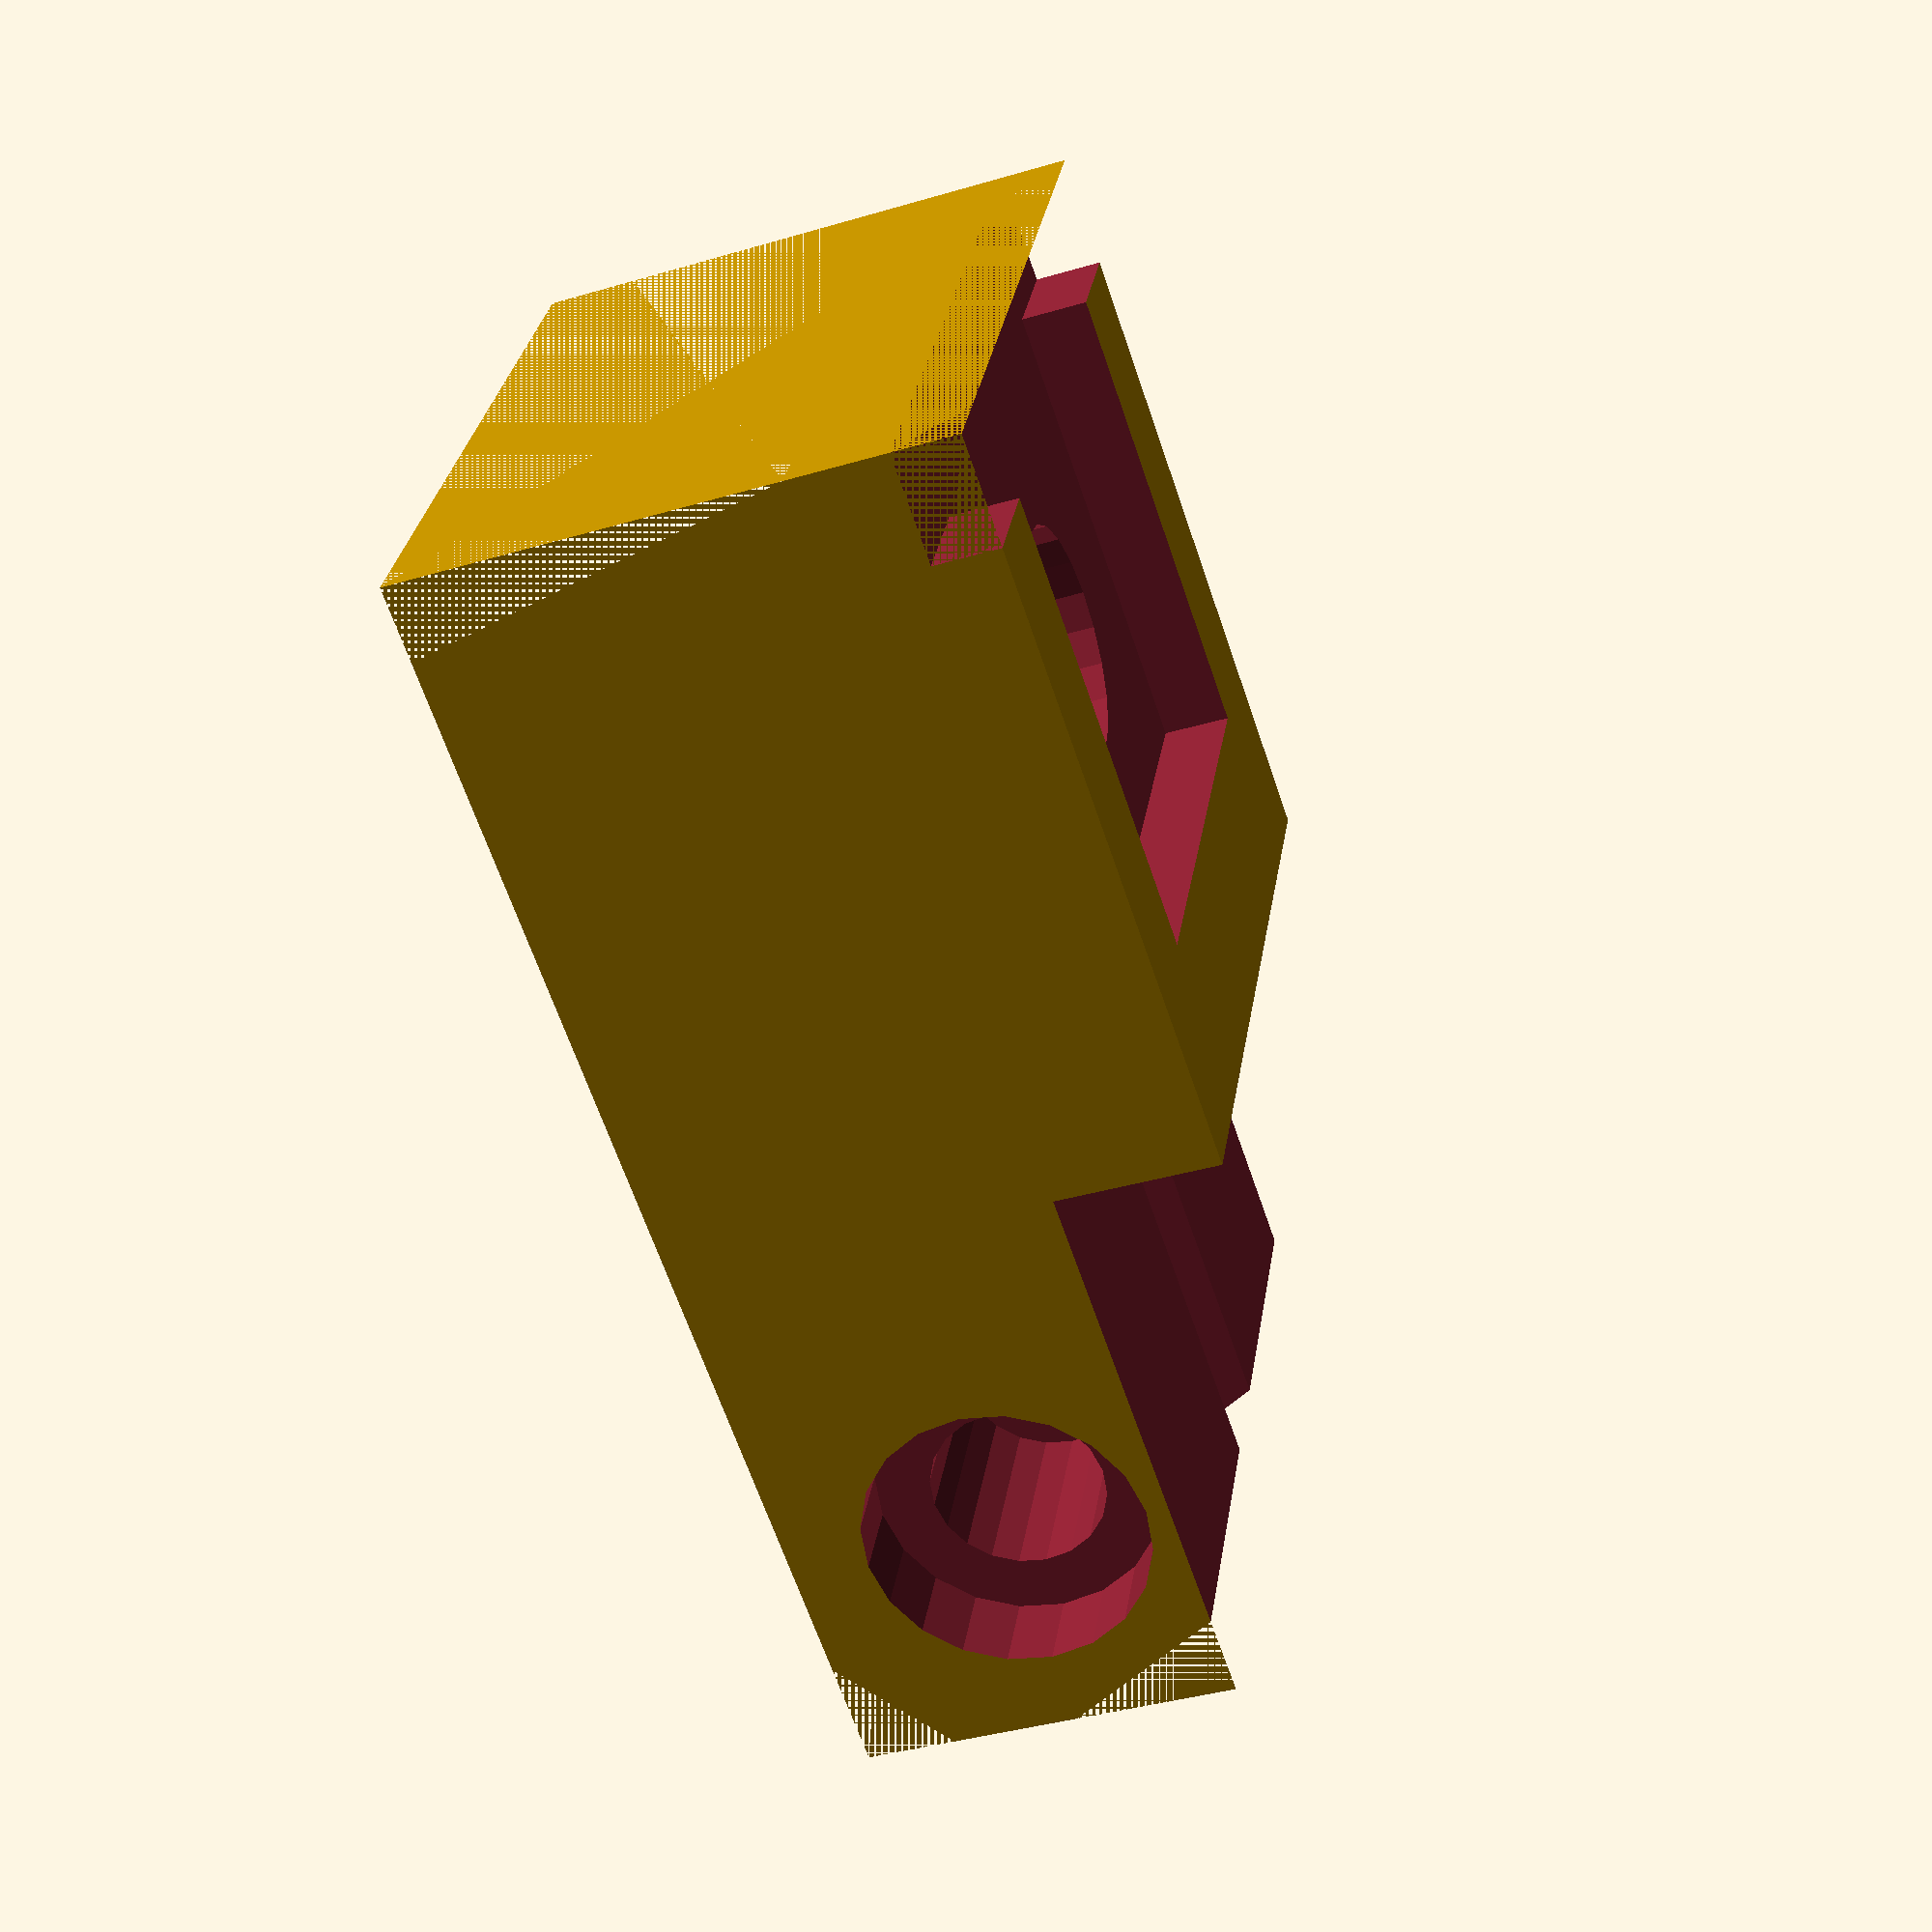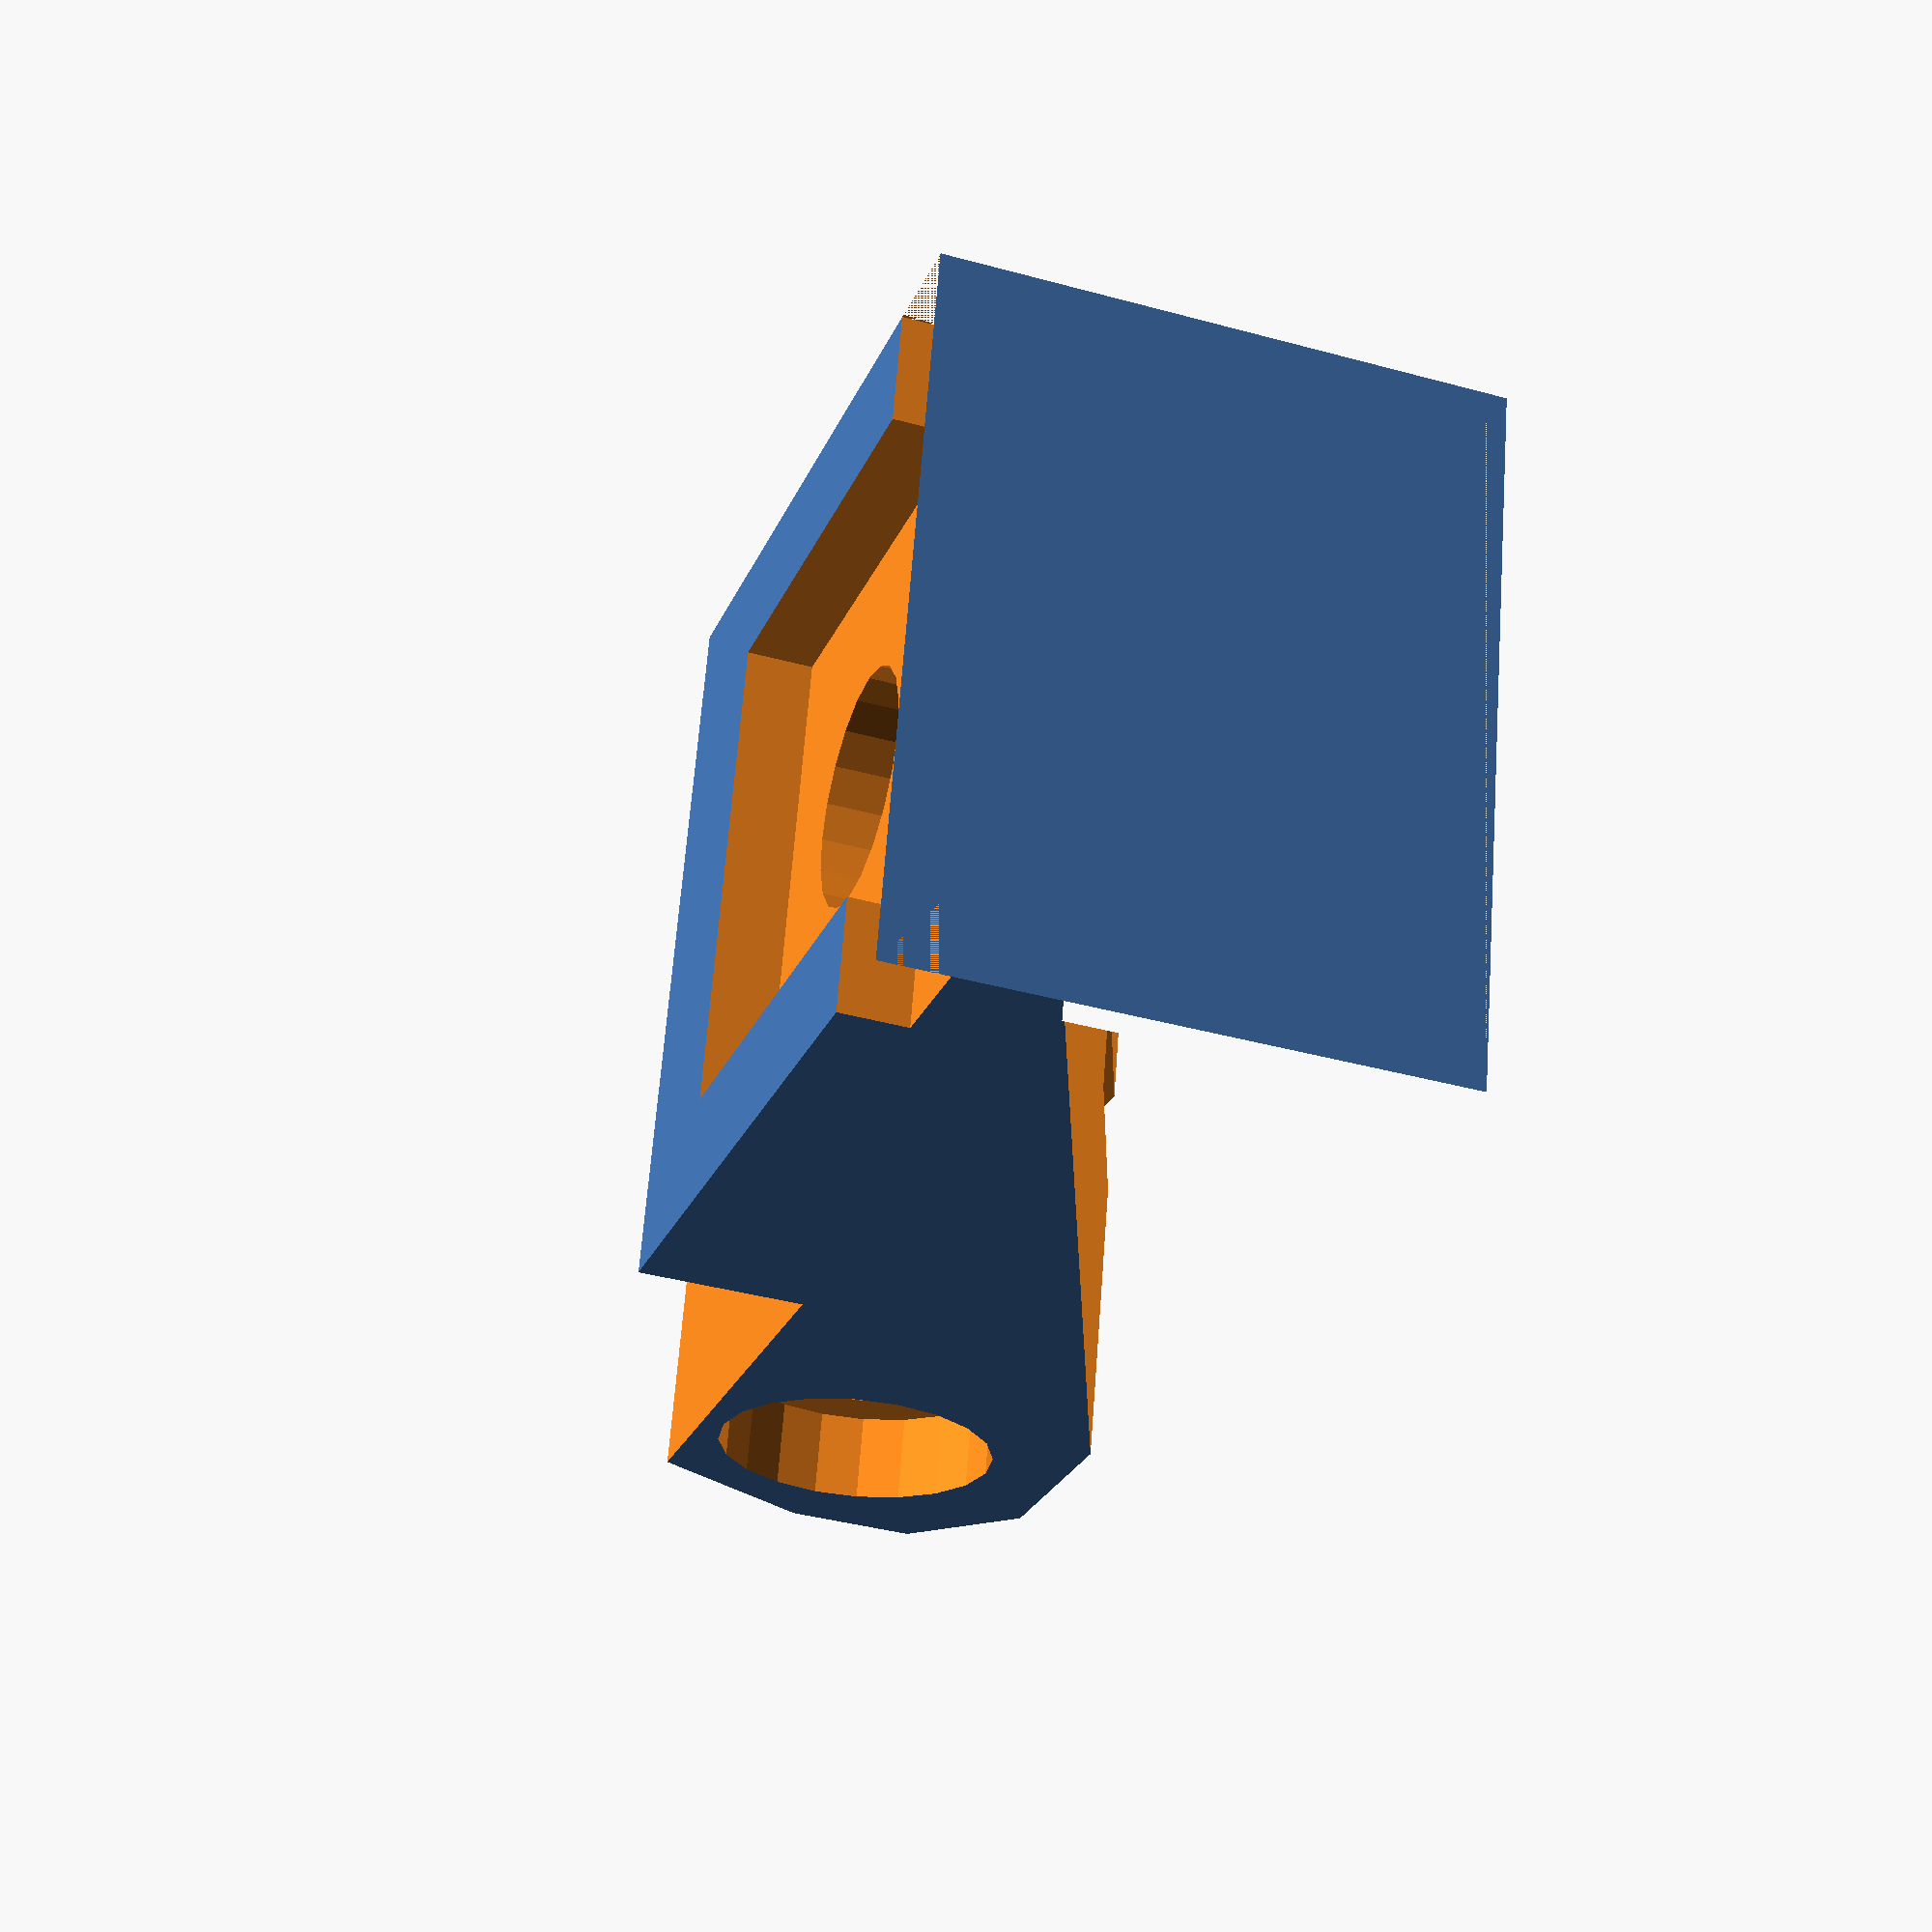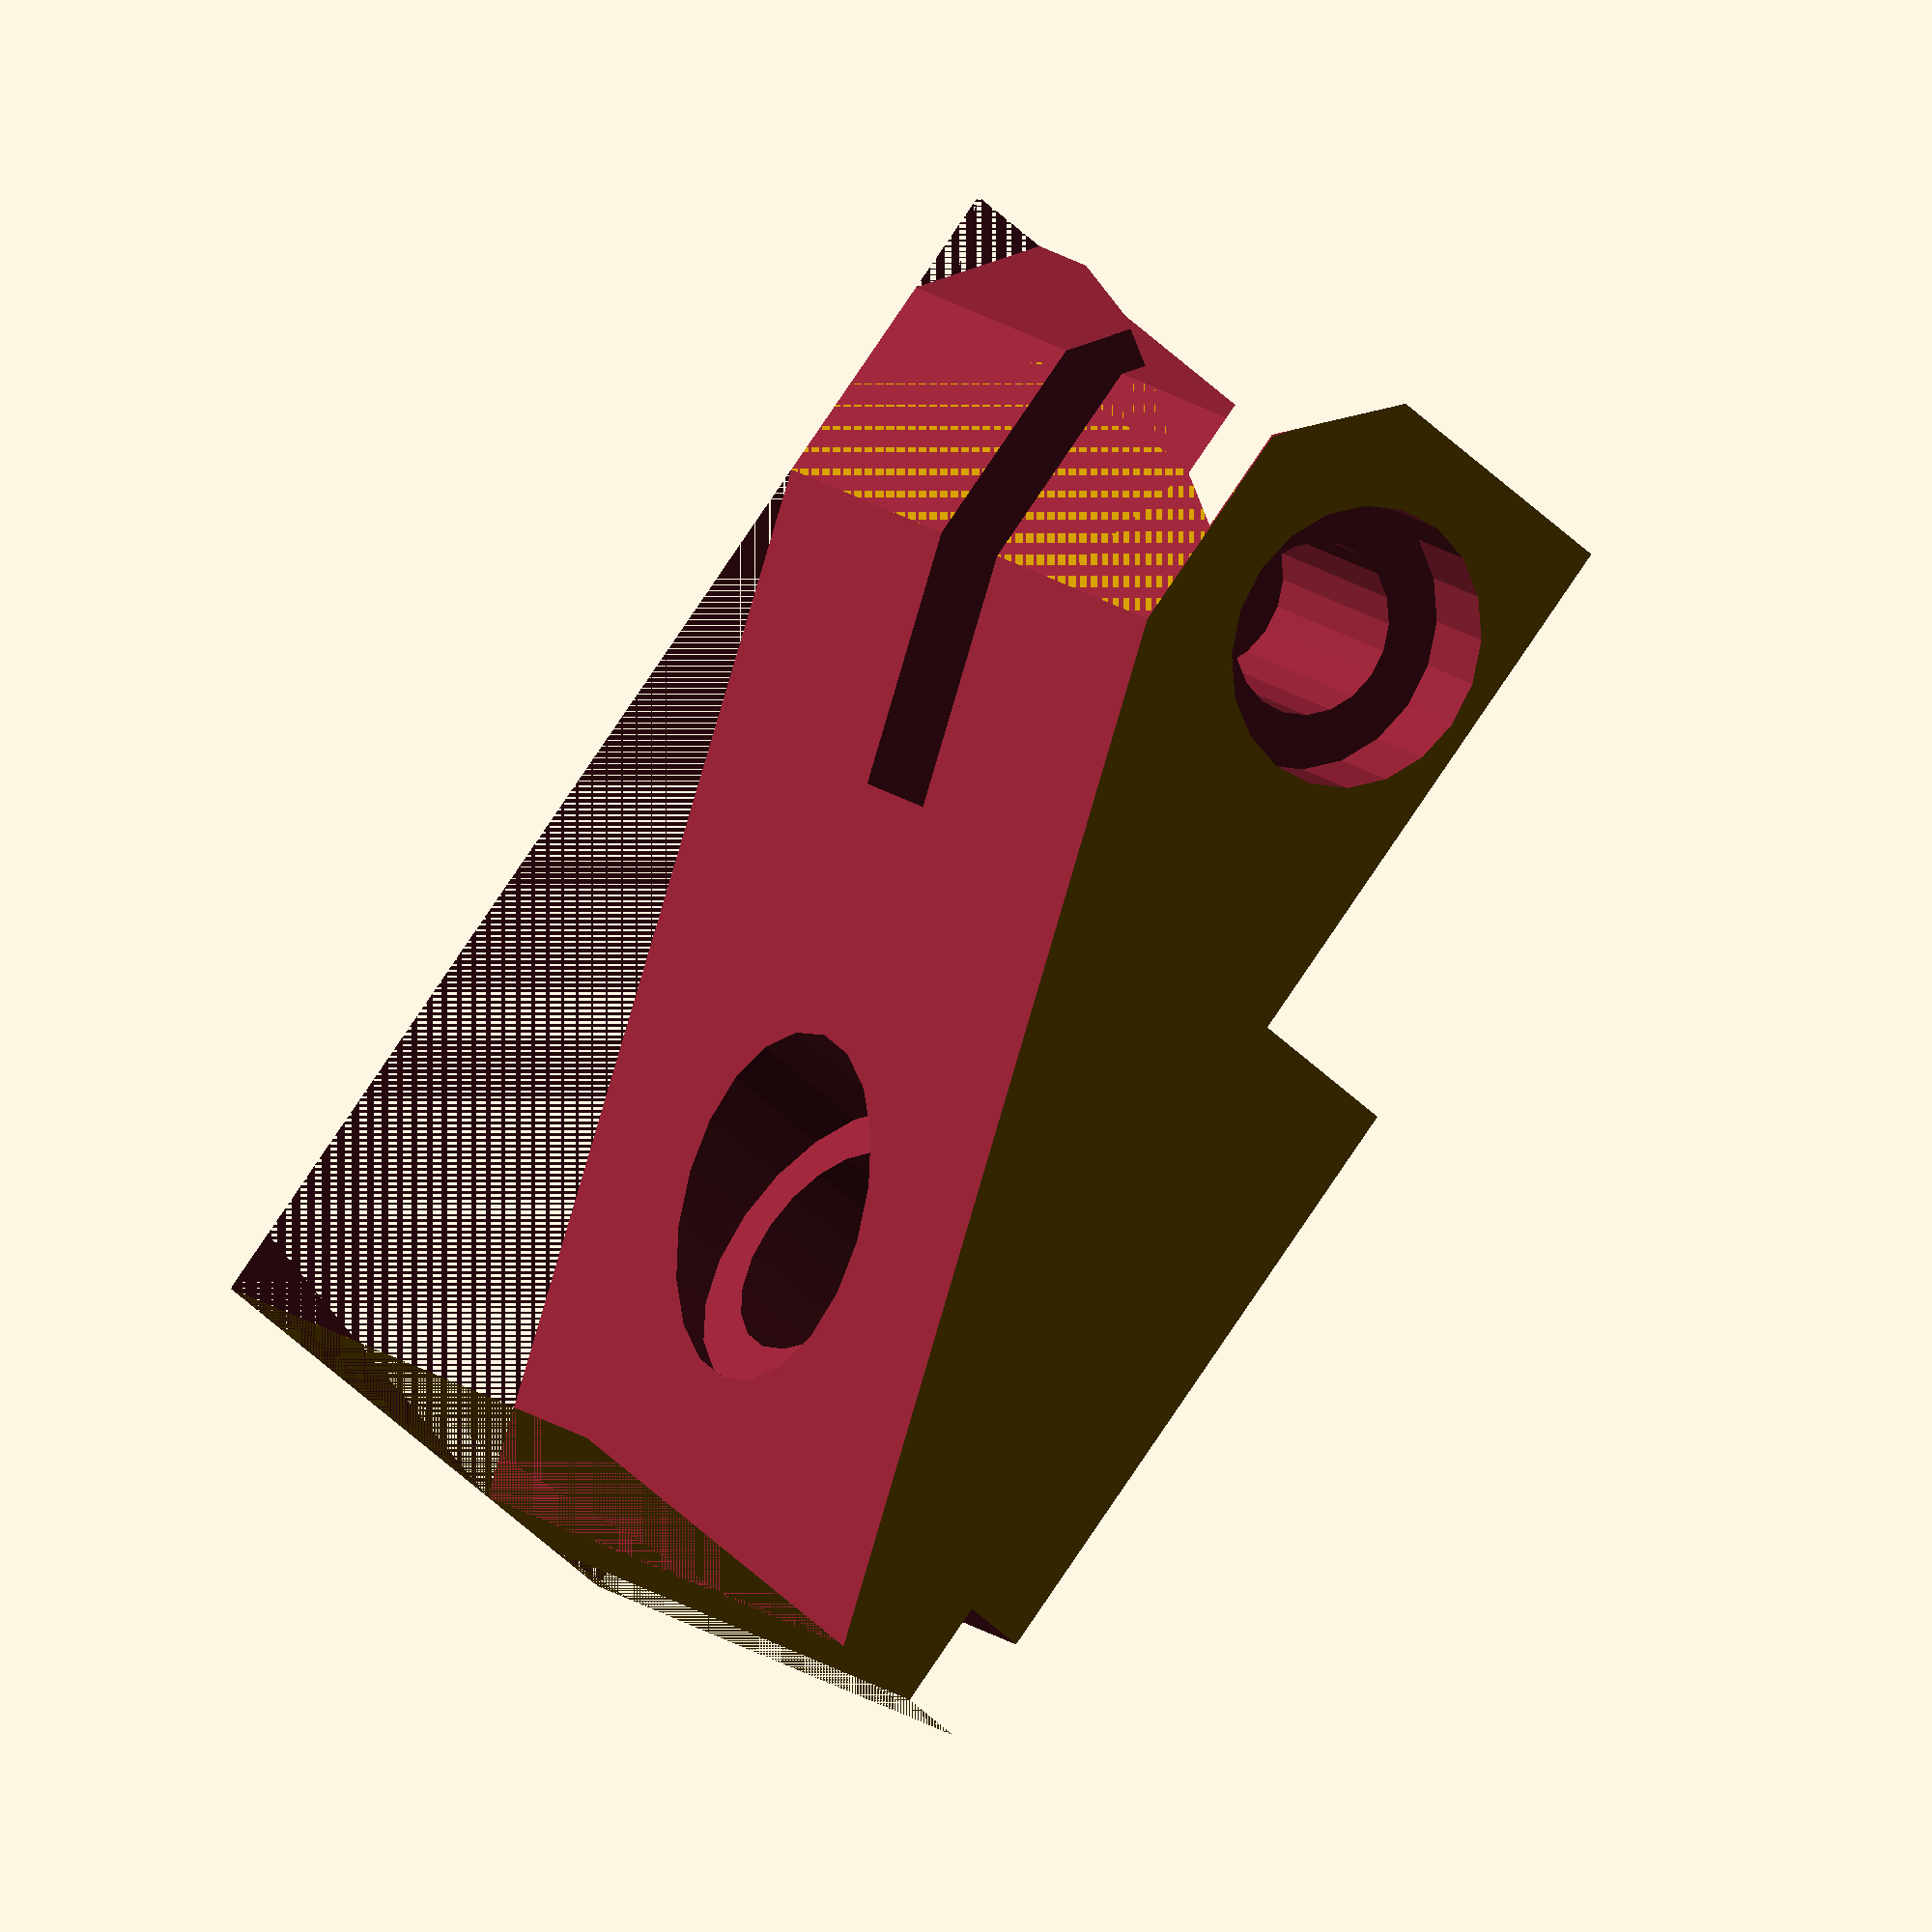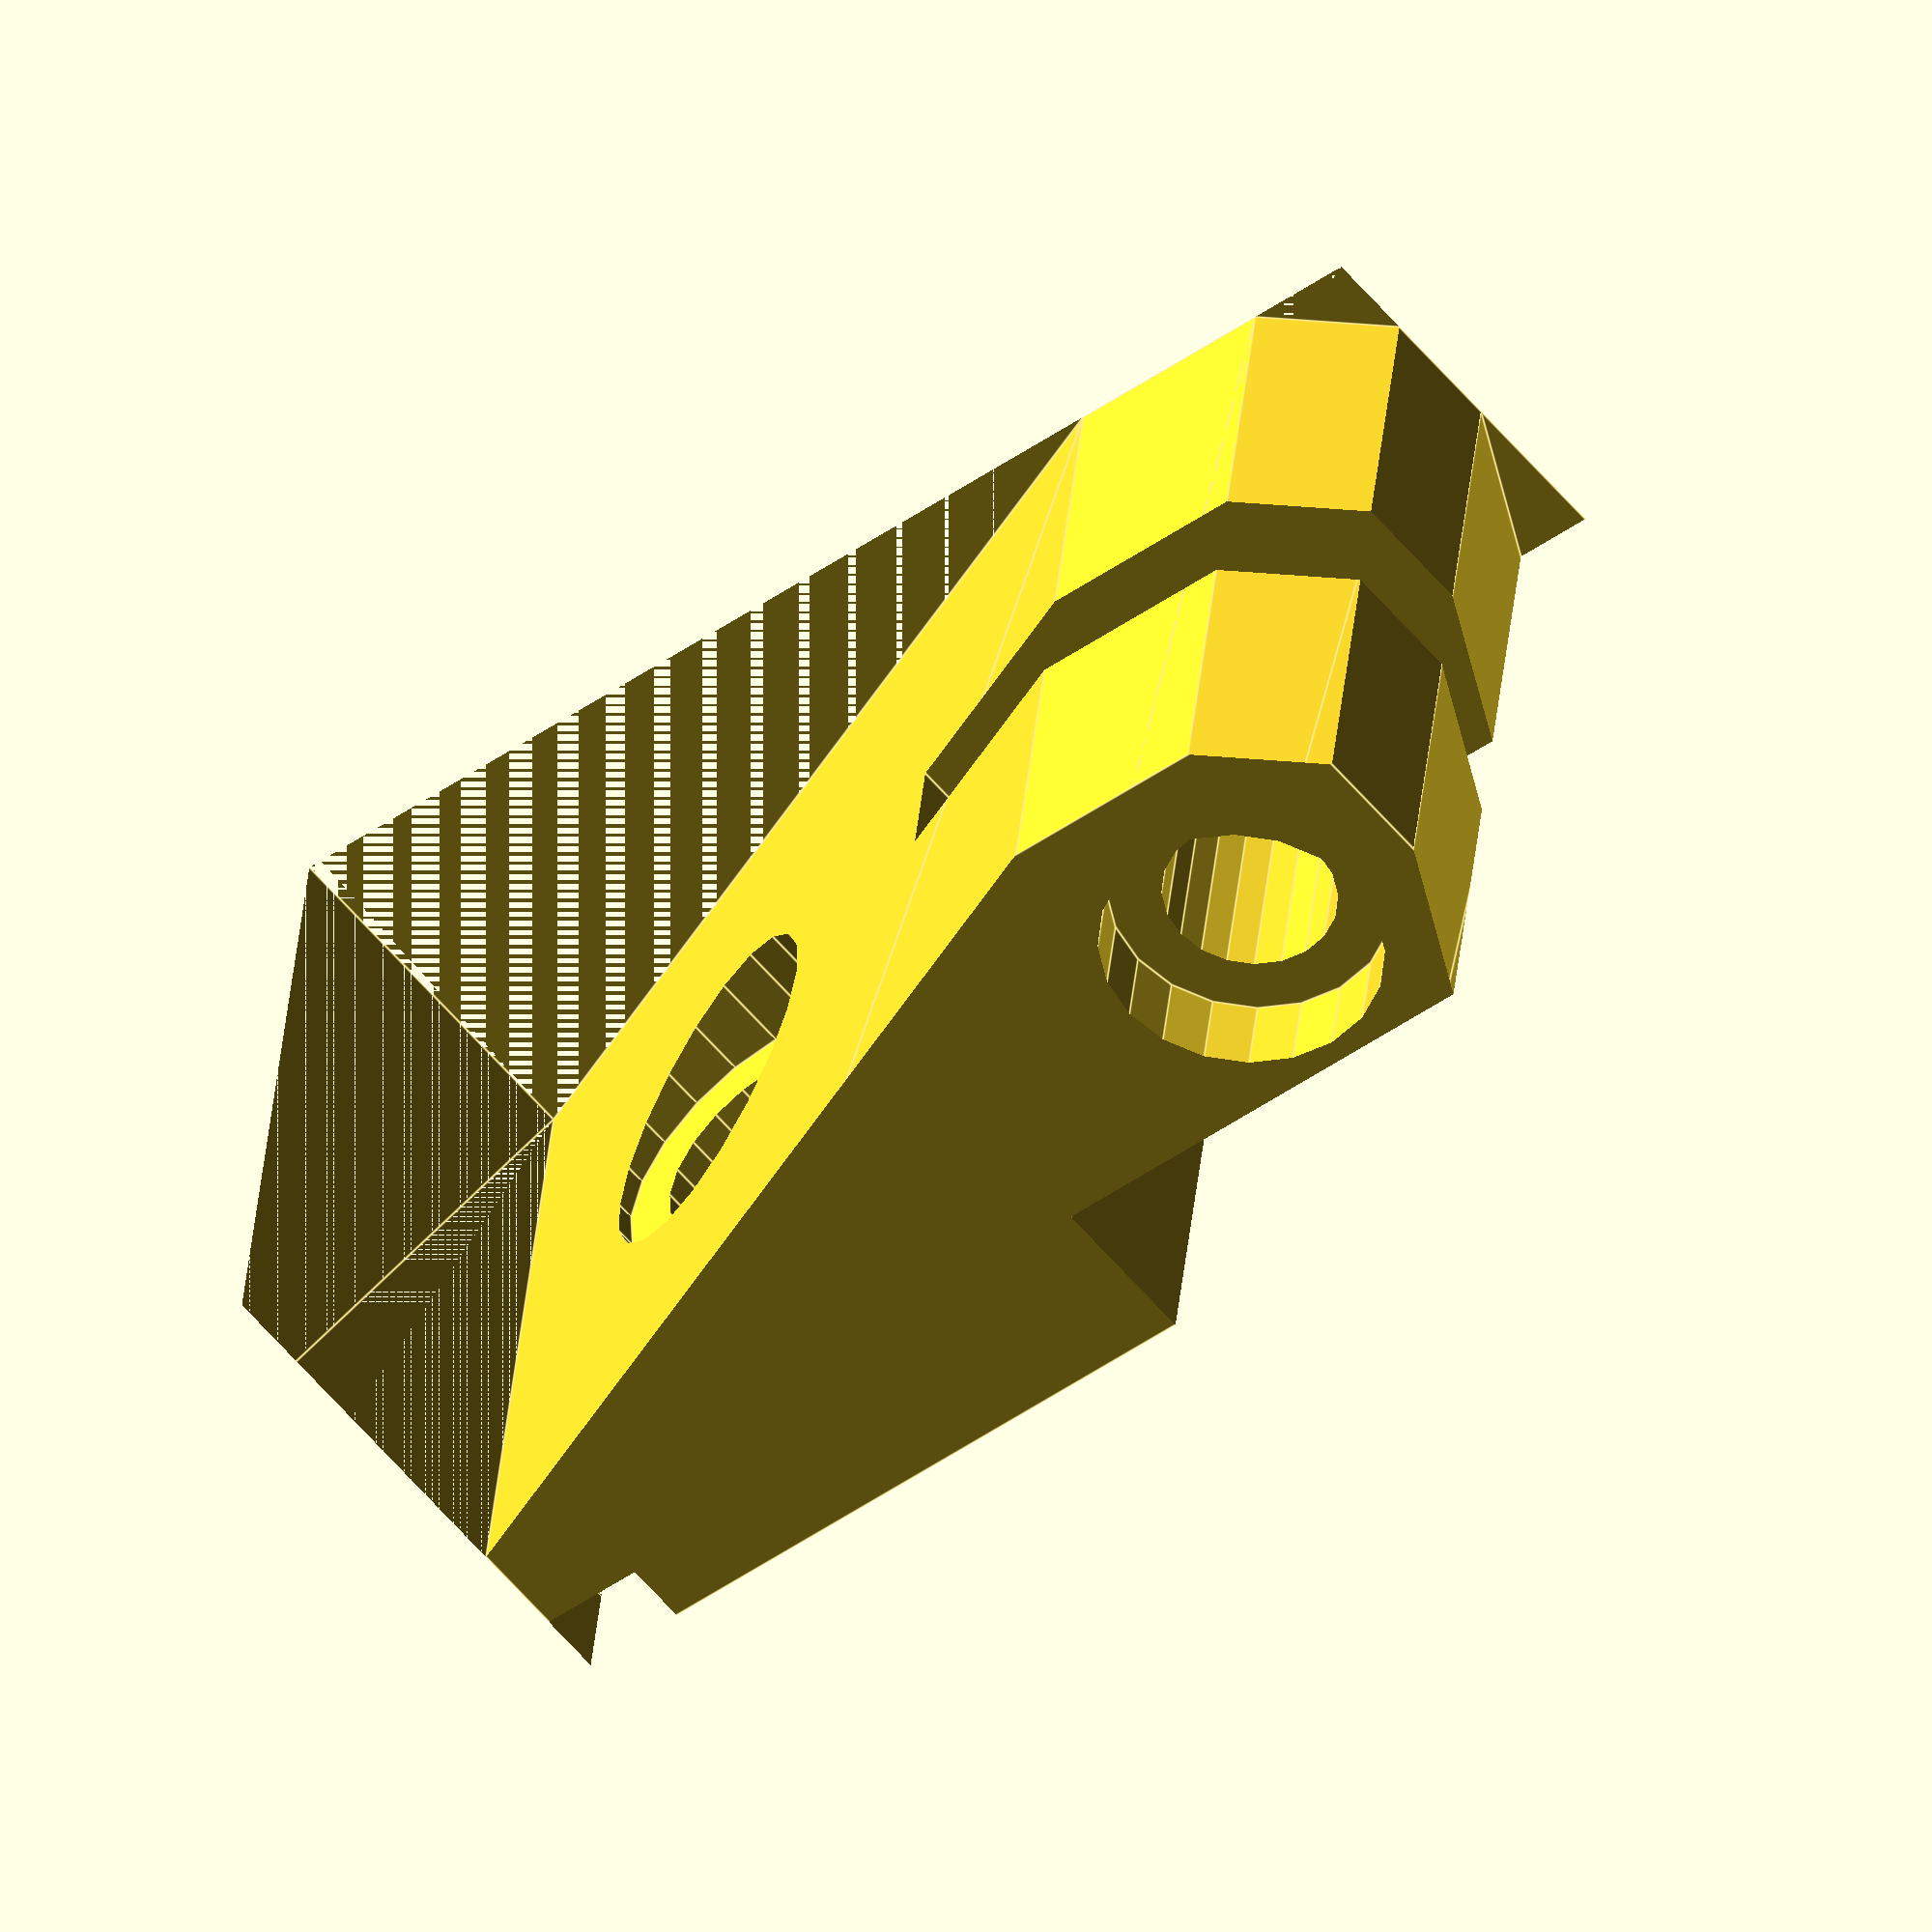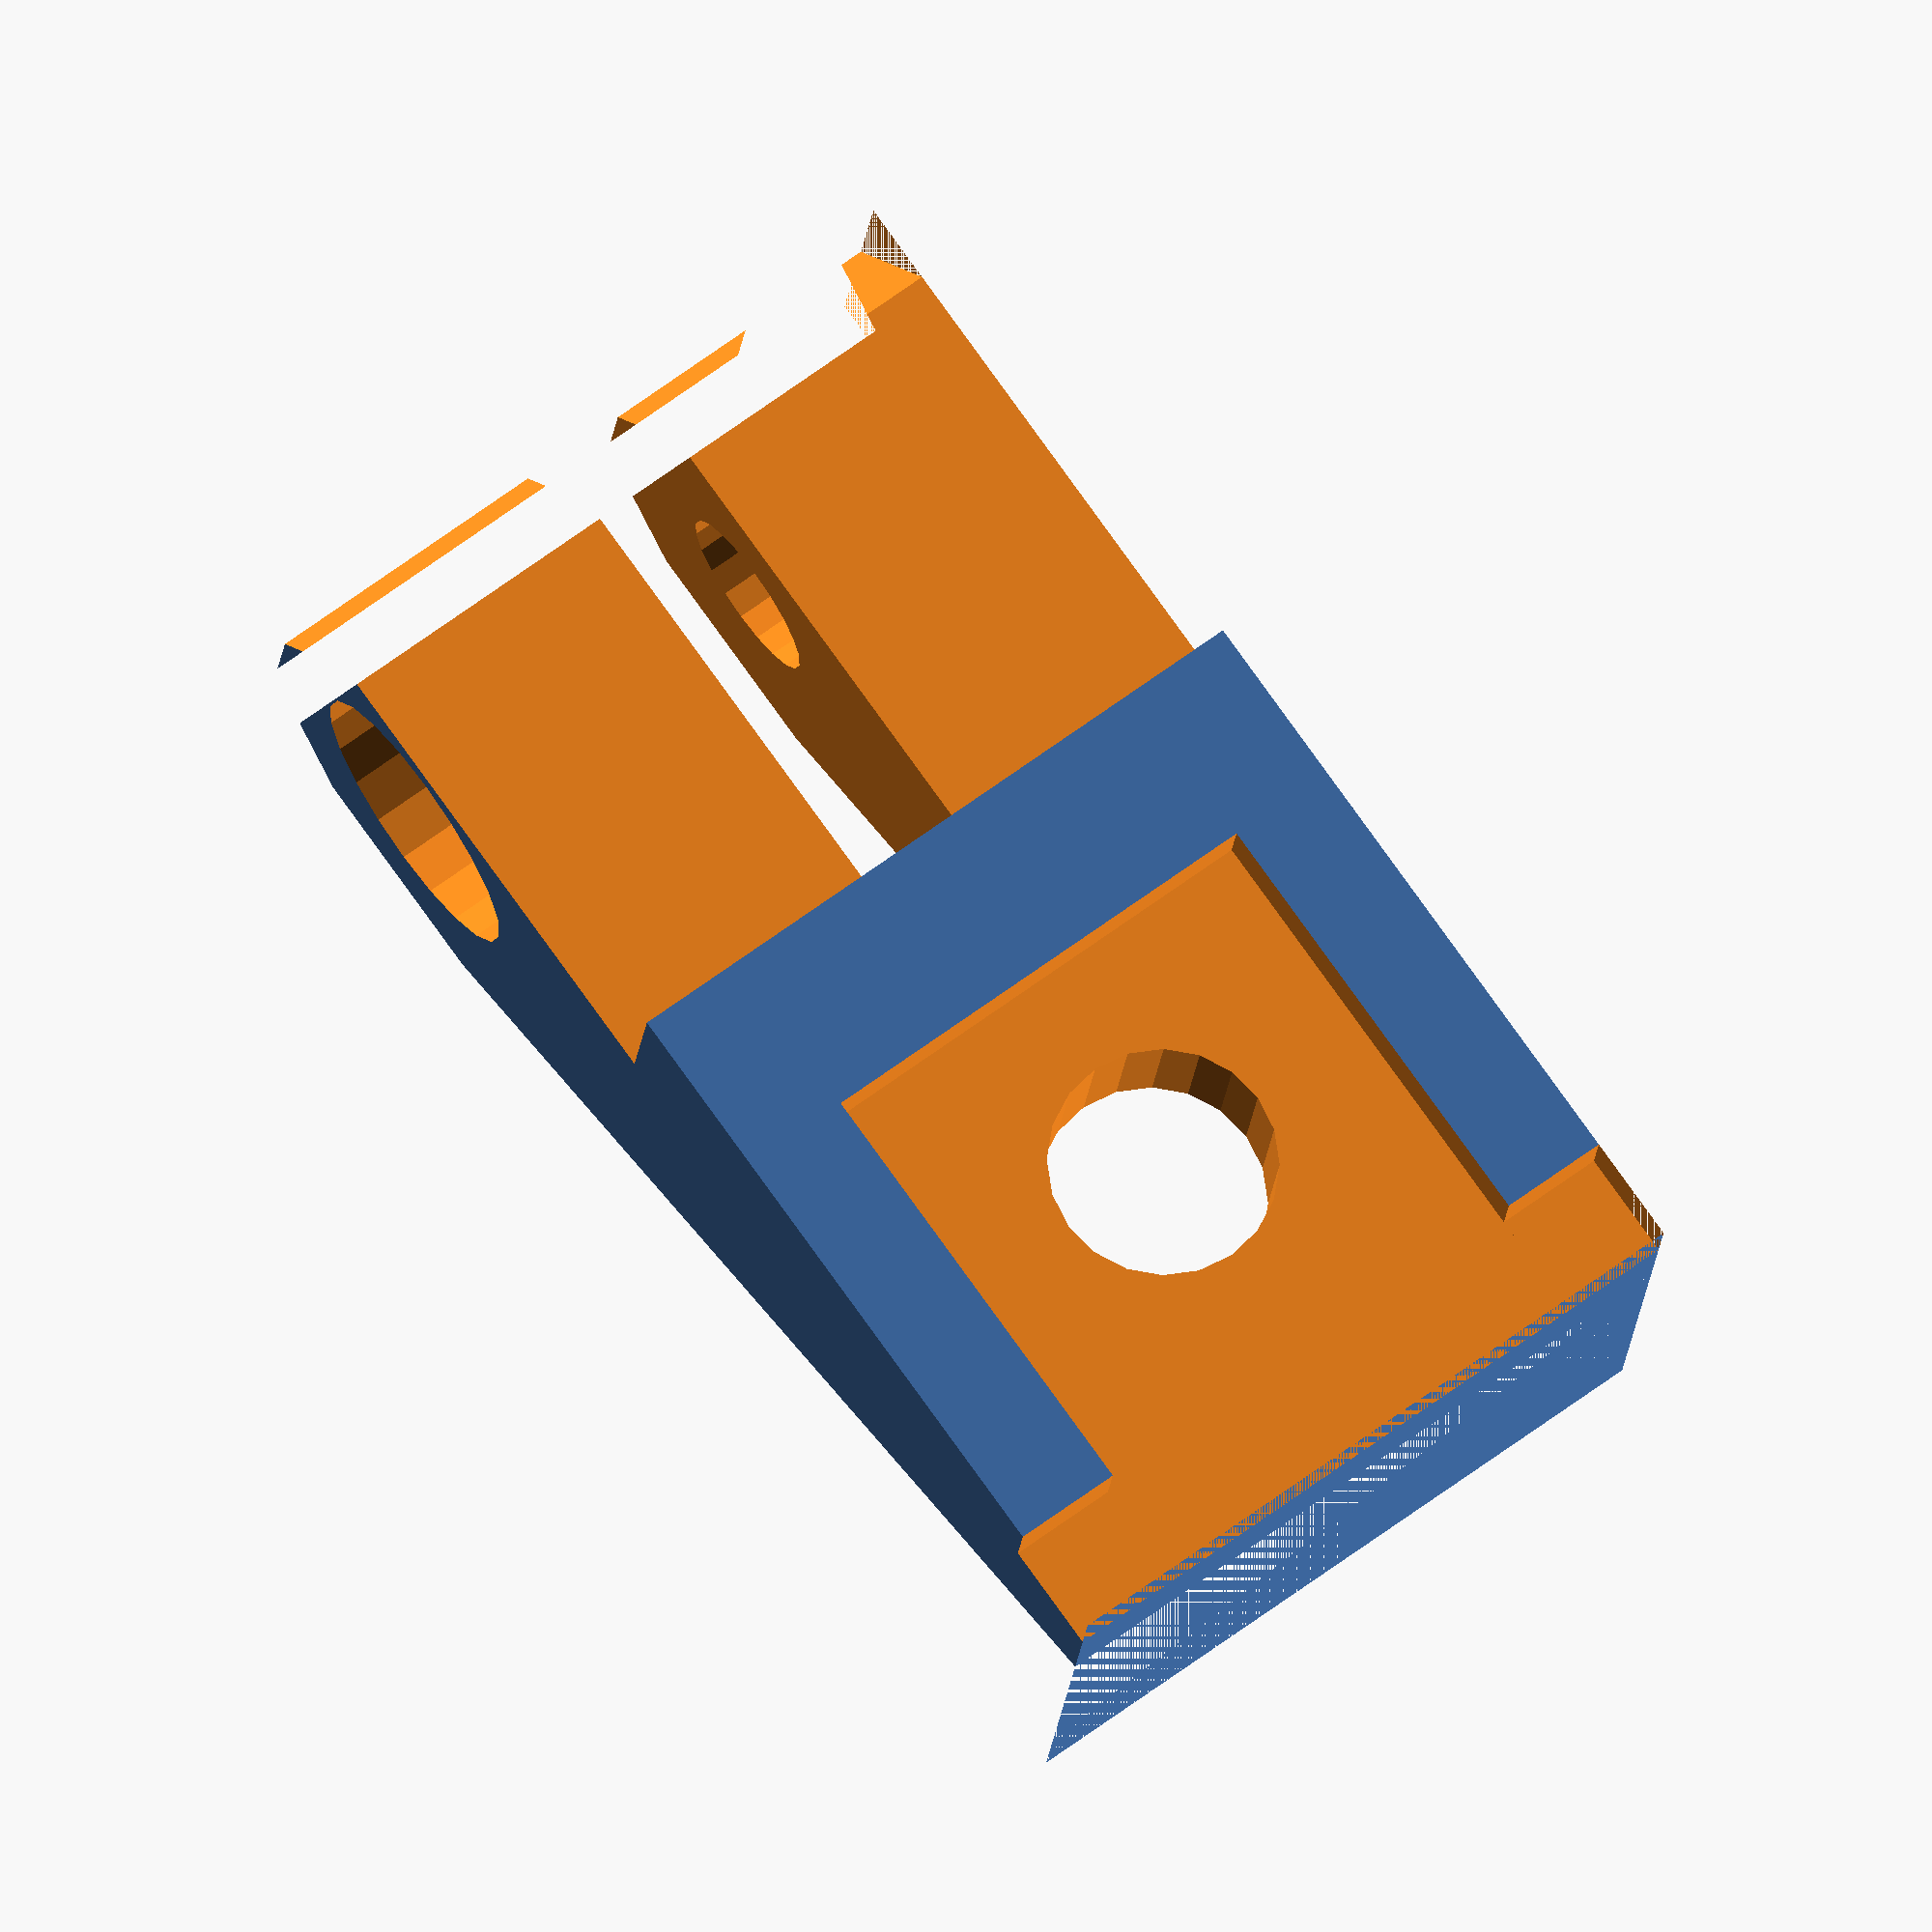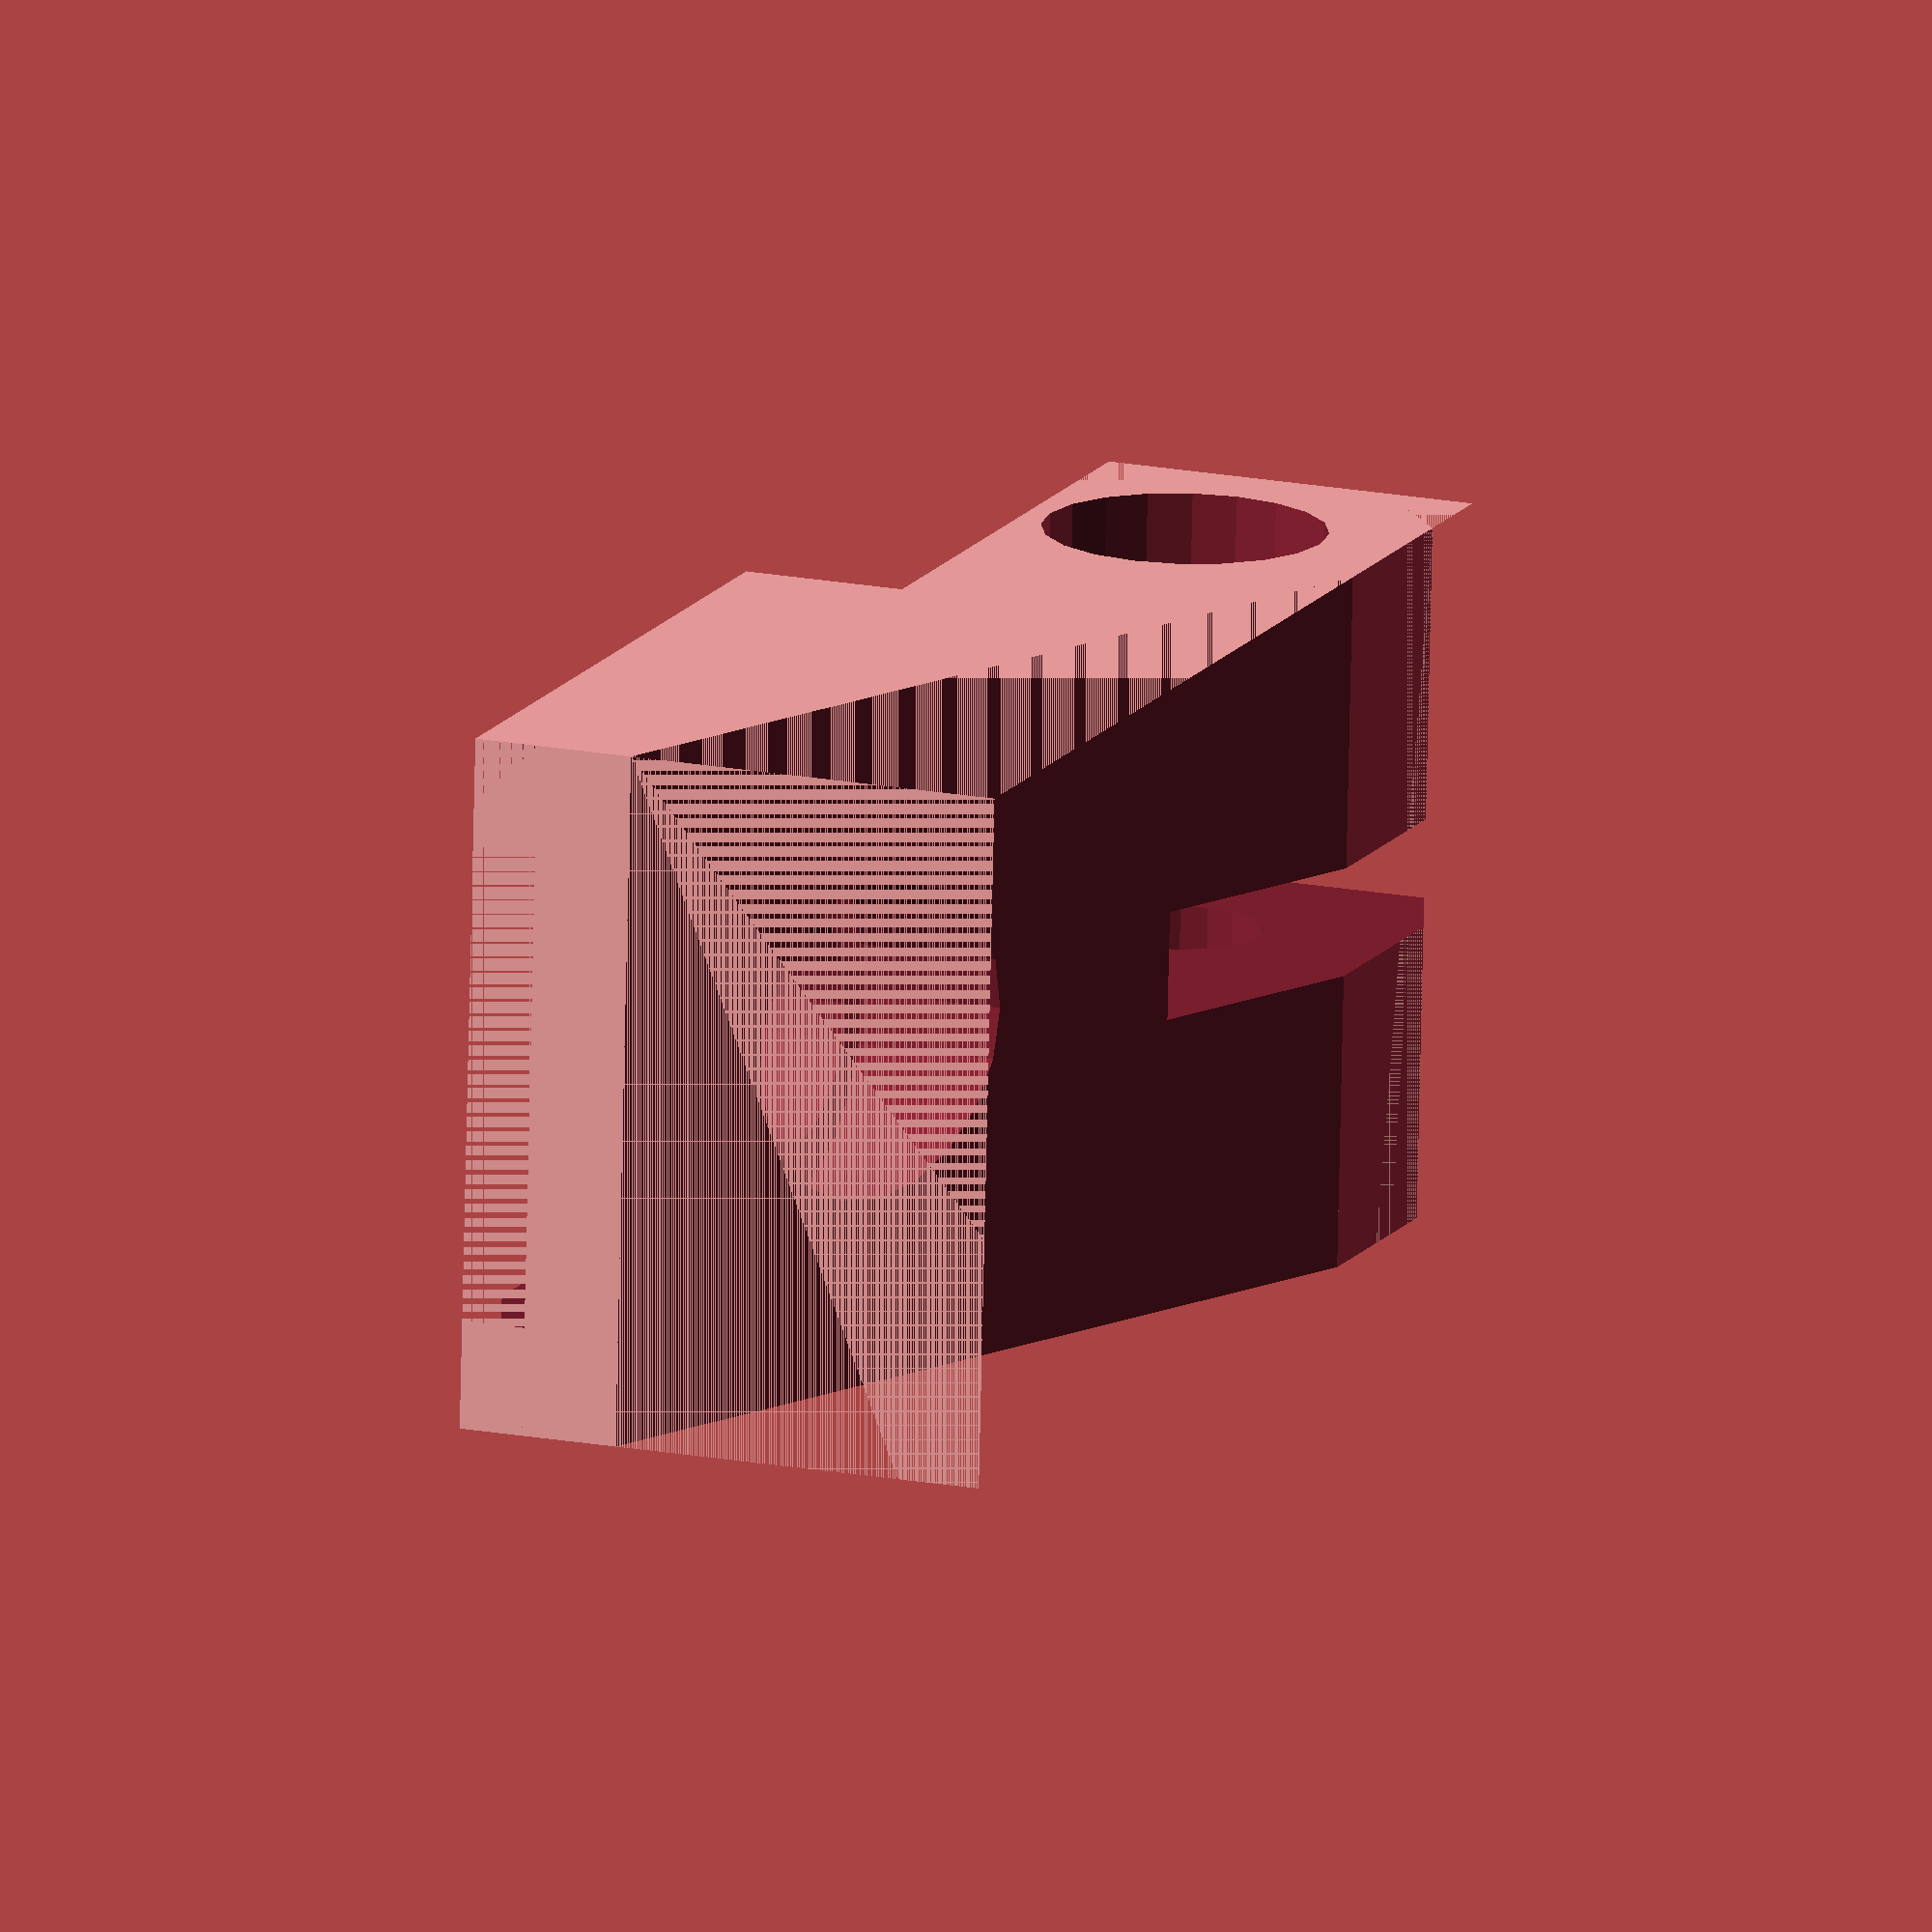
<openscad>
module piece() {
    difference() {
        cube([12,6.4,5]);
        translate([2.0+1.2,6.4/2,0]) cylinder(30,d=2.1,$fn=20,center=true);
        translate([2.0+1.2,6.4/2,0]) cylinder(3.0,d=3,$fn=20);
        translate([0,0,4.4]) cube([1,20,20]);
        translate([0,1,4.4]) cube([5.2,4.4,1]);
        ///translate([0,1,1.4]) cube([5,4.4,2]);
        translate([6.8,-1,3.5]) cube([20,20,2]);
        translate([6.8,(6.4-1)/2,-1]) cube([20,1,20]);
        rotate([90,0,0]) translate([10,2,0]) cylinder(30,d=1.6,$fn=20,center=true);
        rotate([90,0,0]) translate([10,2,-0.8]) cylinder(1,d=2.6,$fn=20);
        rotate([90,0,0]) translate([10,2,-6.6]) cylinder(1,d=2.6,$fn=20);
        
        rotate([-90,0,0]) translate([0,-5,0])
        linear_extrude(20) {
            polygon([[0,1.5], [9,5], [11,5], 
            [12.2,4], [12,3], [11,1], [12,1], [13,0], [13,10], [0,10]]);
        }
    }
}

rotate([0,-21,0]) piece();

//translate([0,20,0]) scale([-1,1,1]) piece();
</openscad>
<views>
elev=136.5 azim=284.6 roll=261.5 proj=p view=solid
elev=324.8 azim=118.4 roll=94.8 proj=p view=wireframe
elev=21.0 azim=240.2 roll=234.8 proj=o view=solid
elev=61.2 azim=169.2 roll=239.6 proj=o view=edges
elev=211.4 azim=54.8 roll=172.0 proj=o view=solid
elev=164.4 azim=358.1 roll=48.0 proj=o view=solid
</views>
